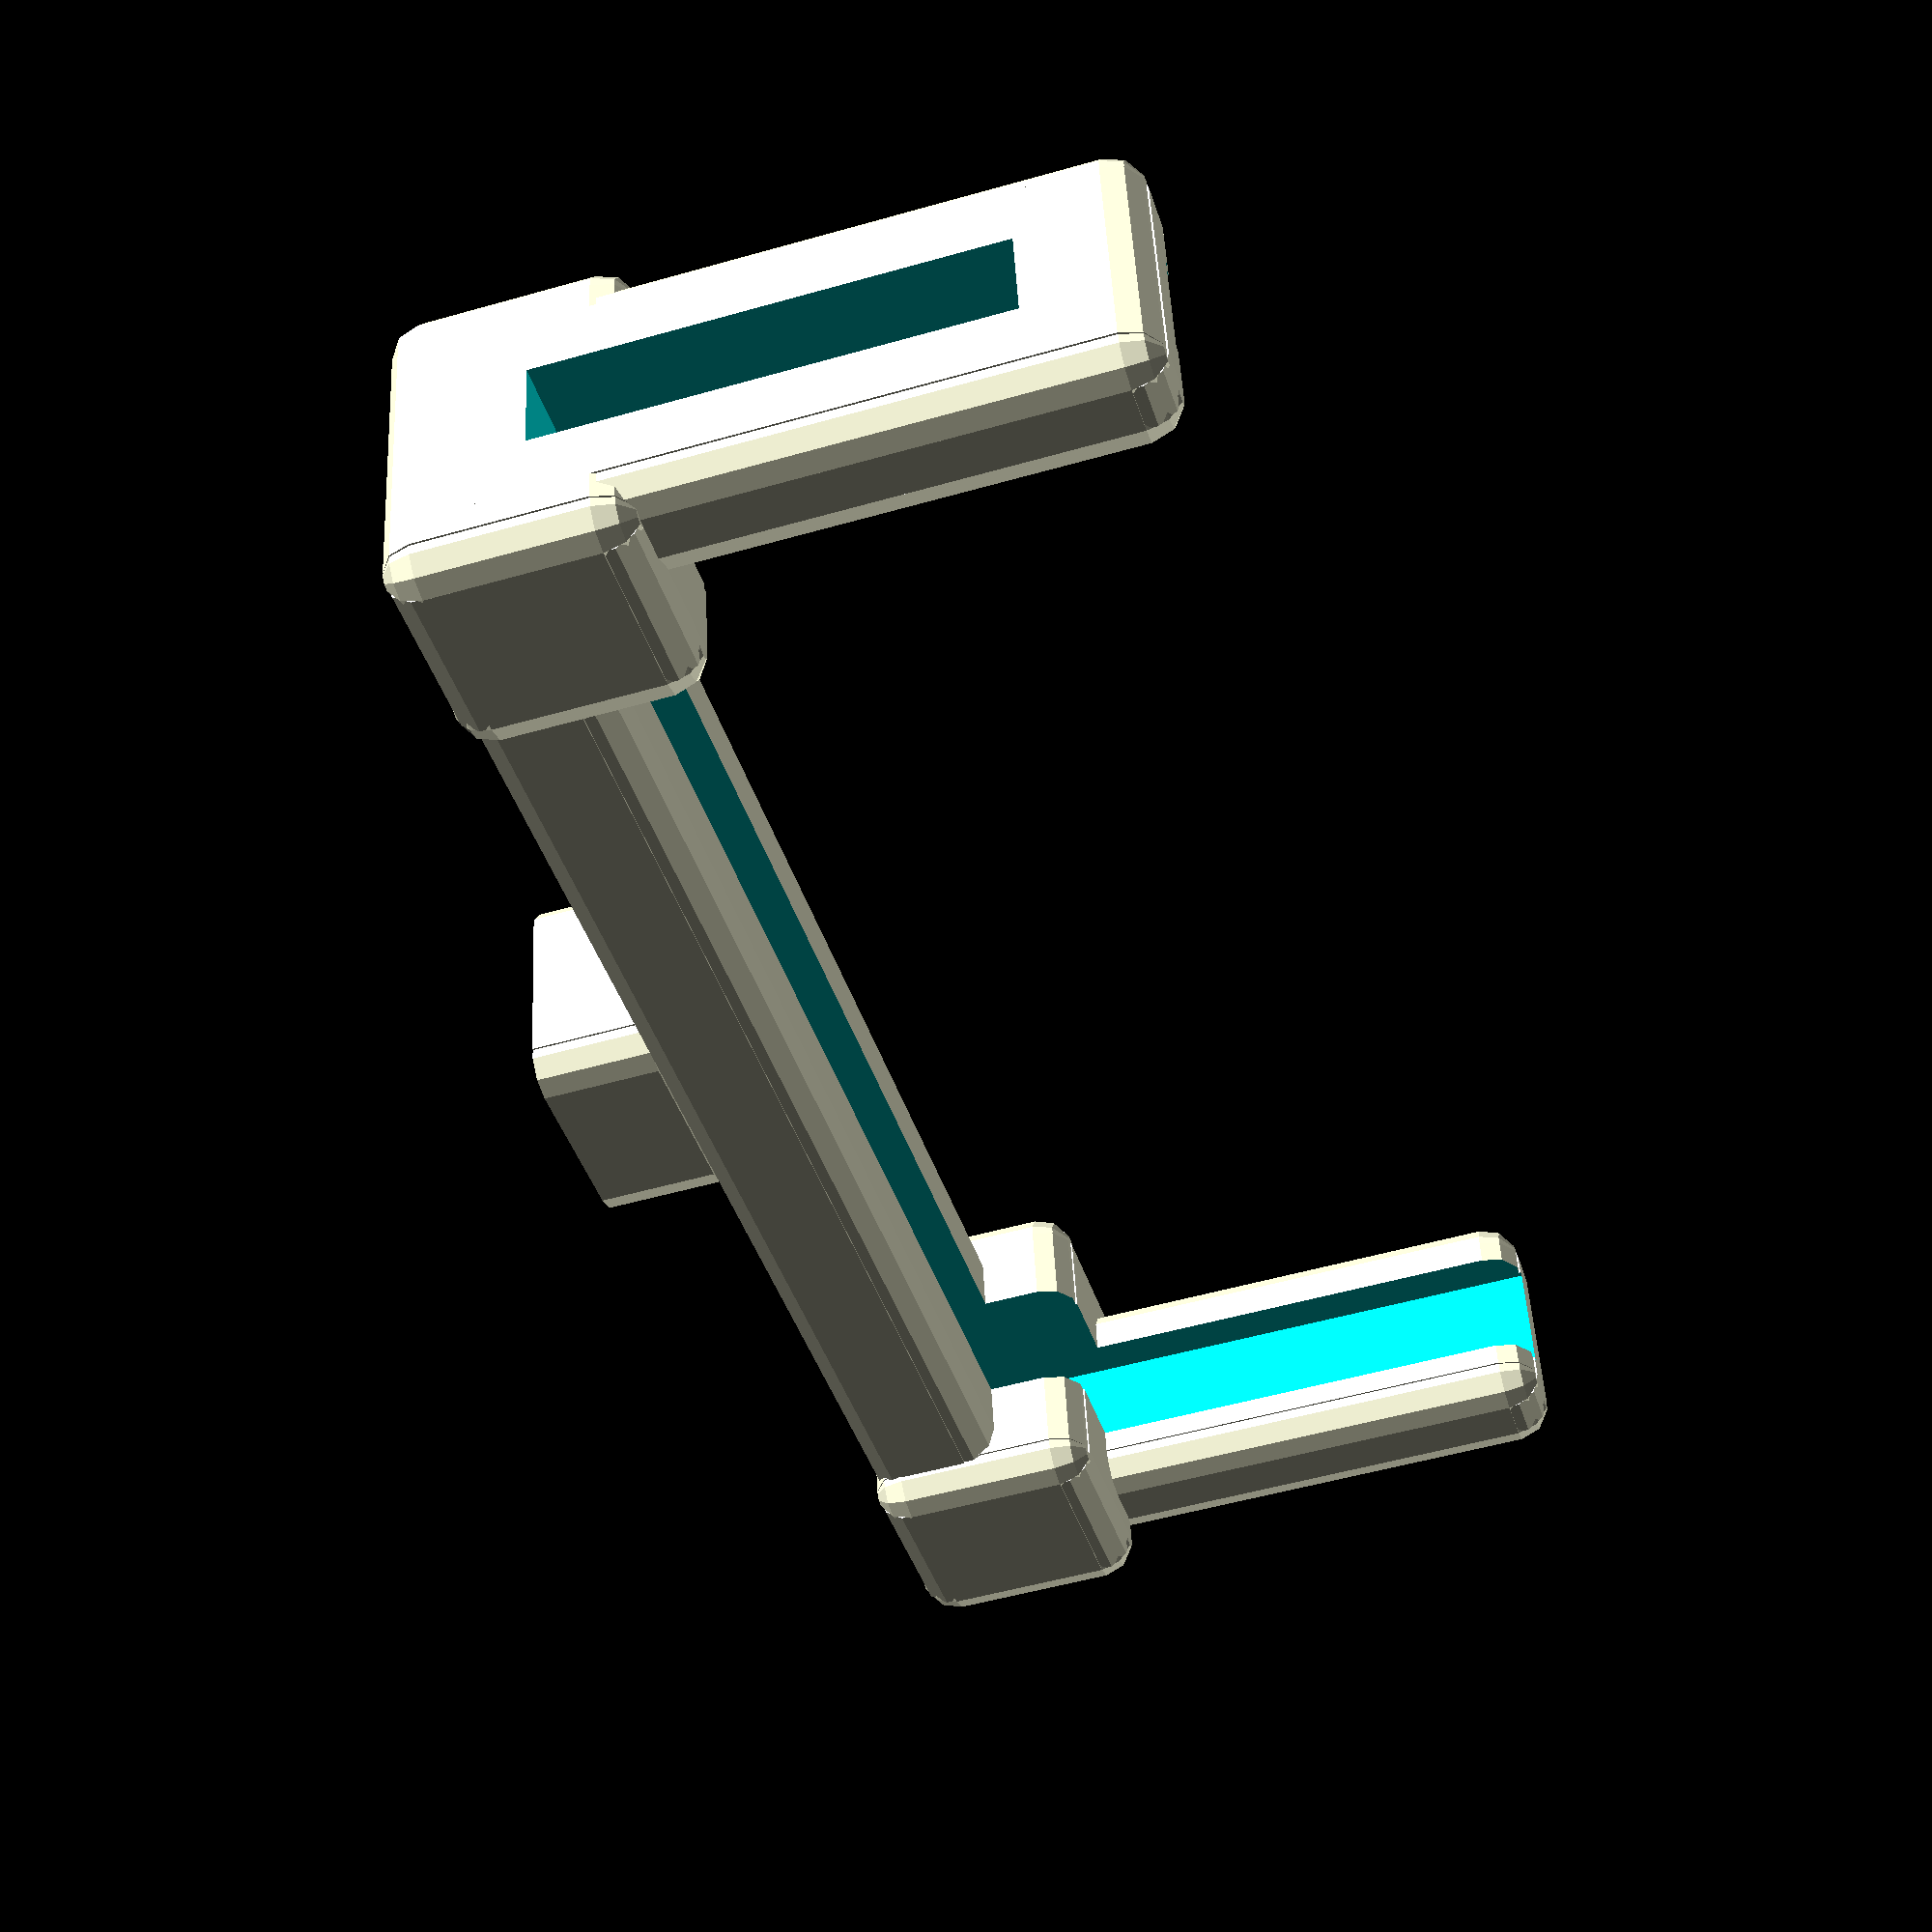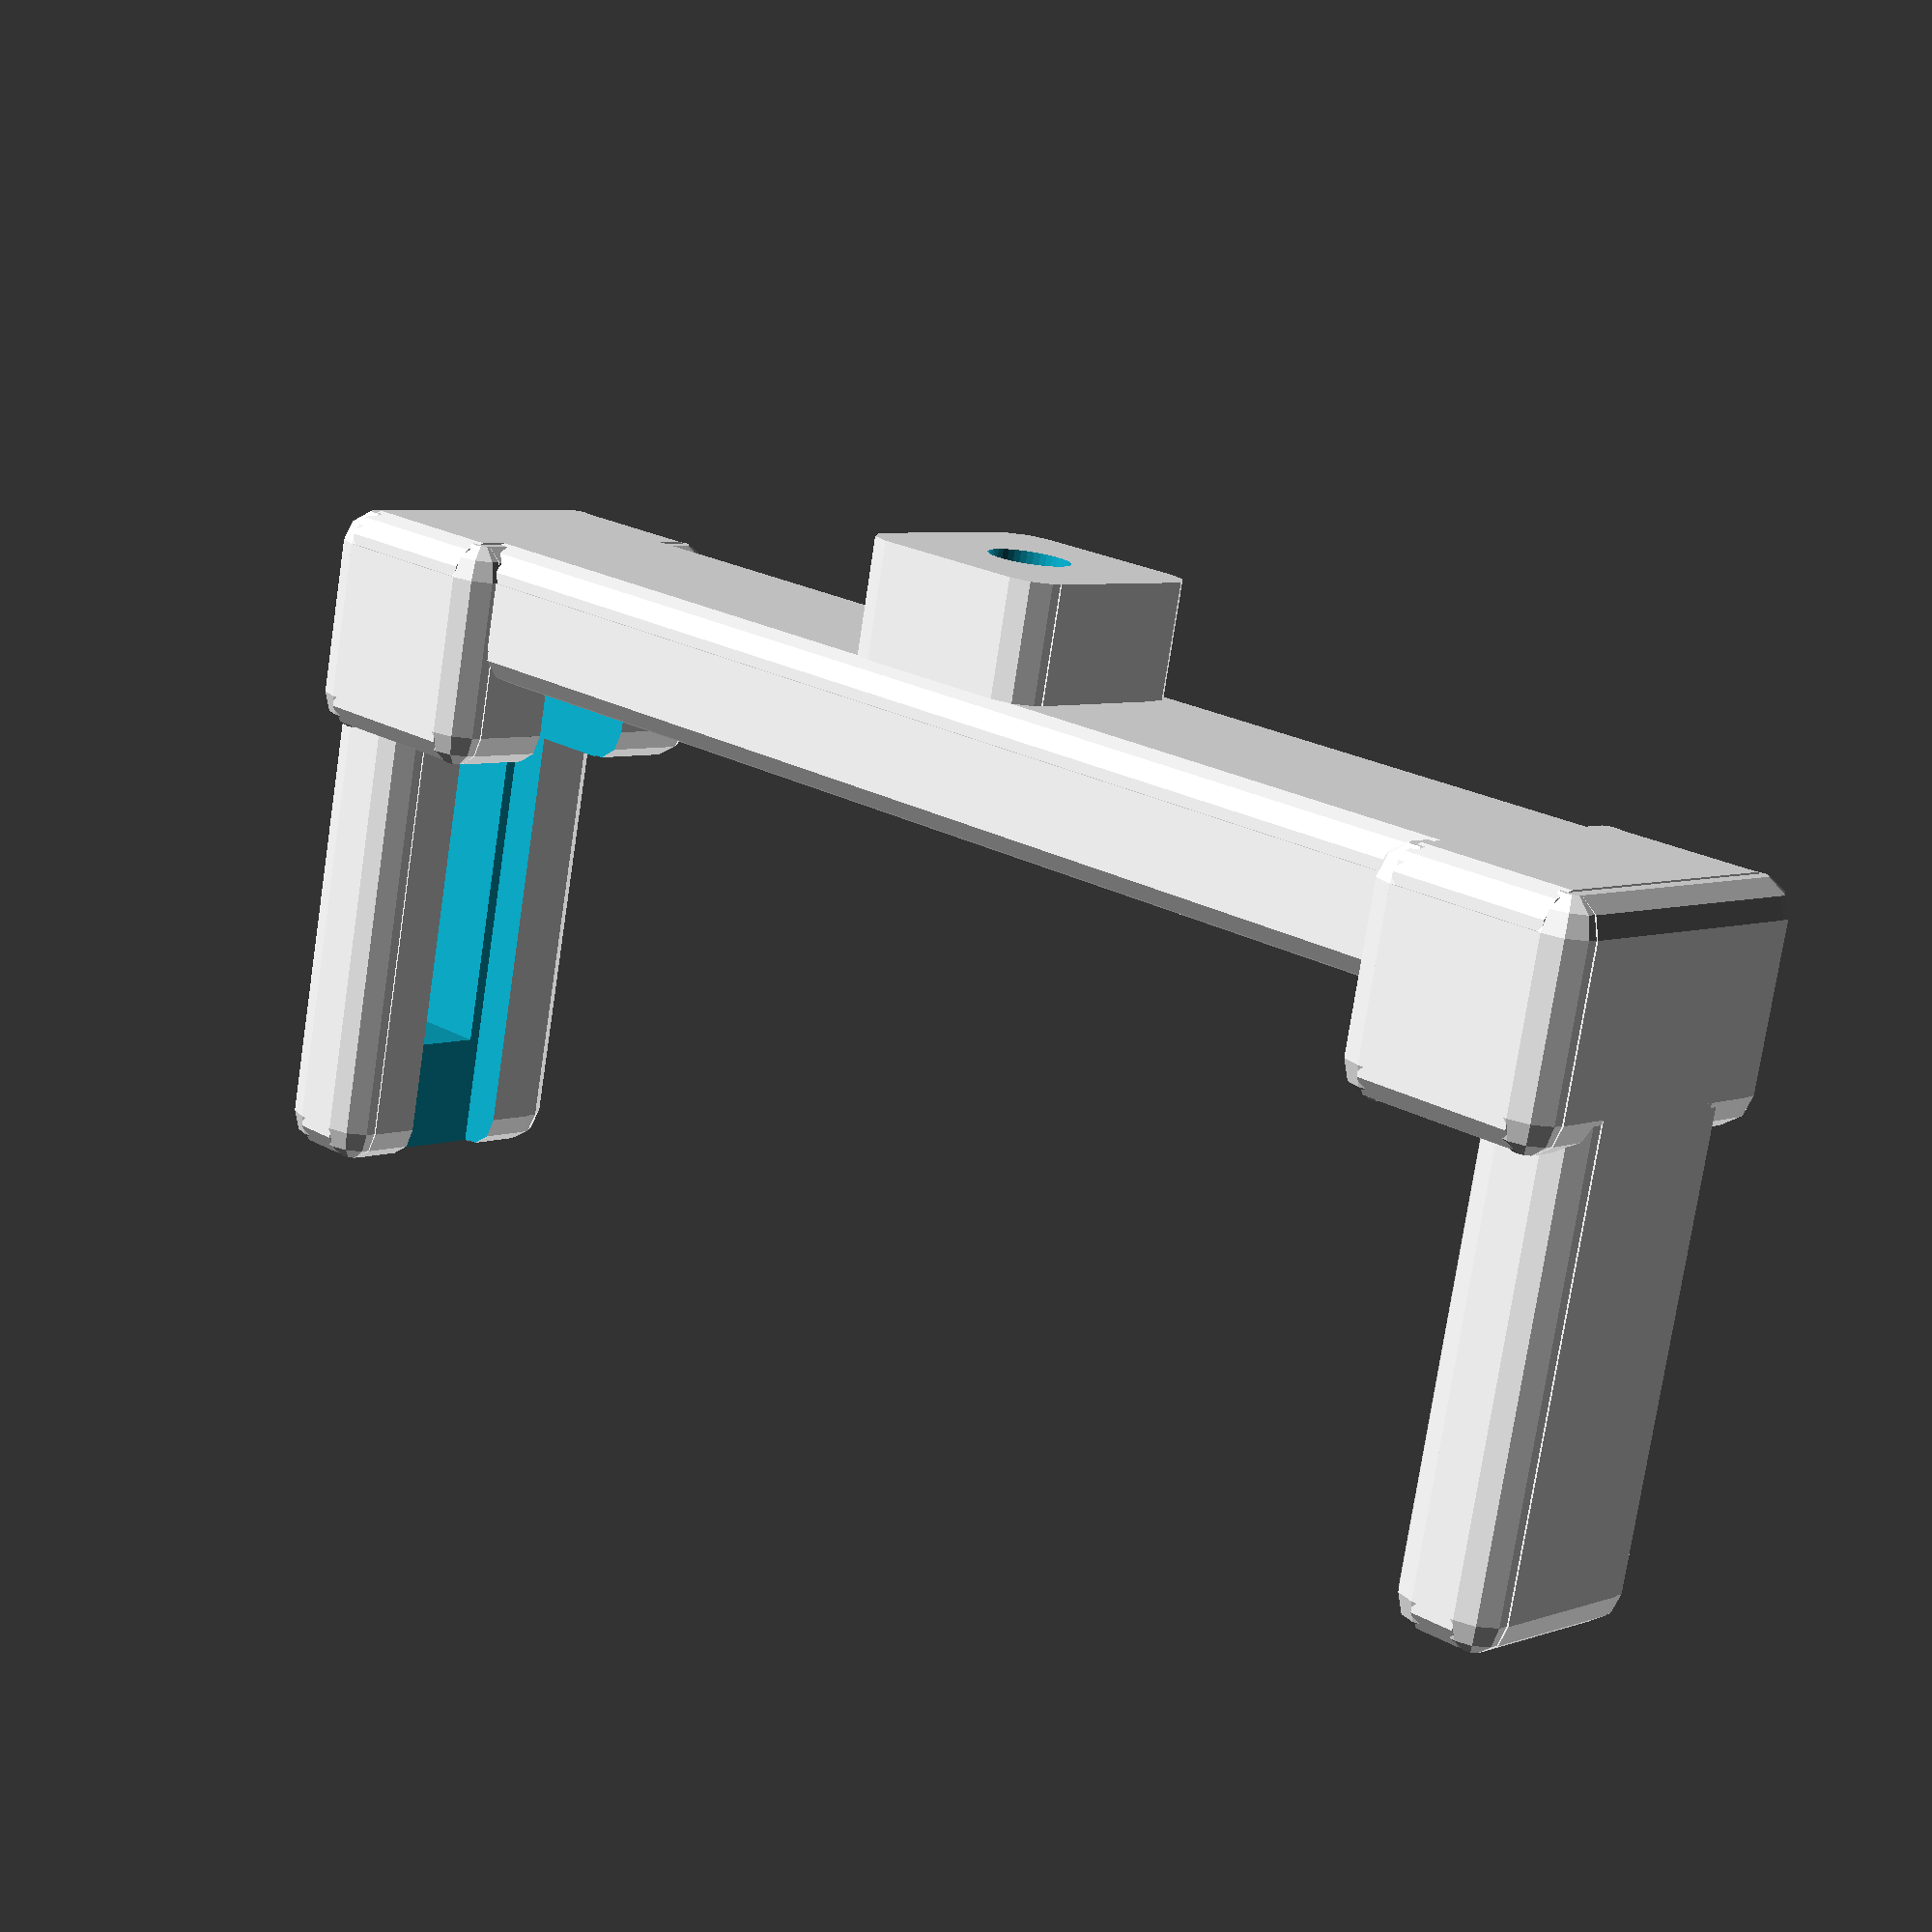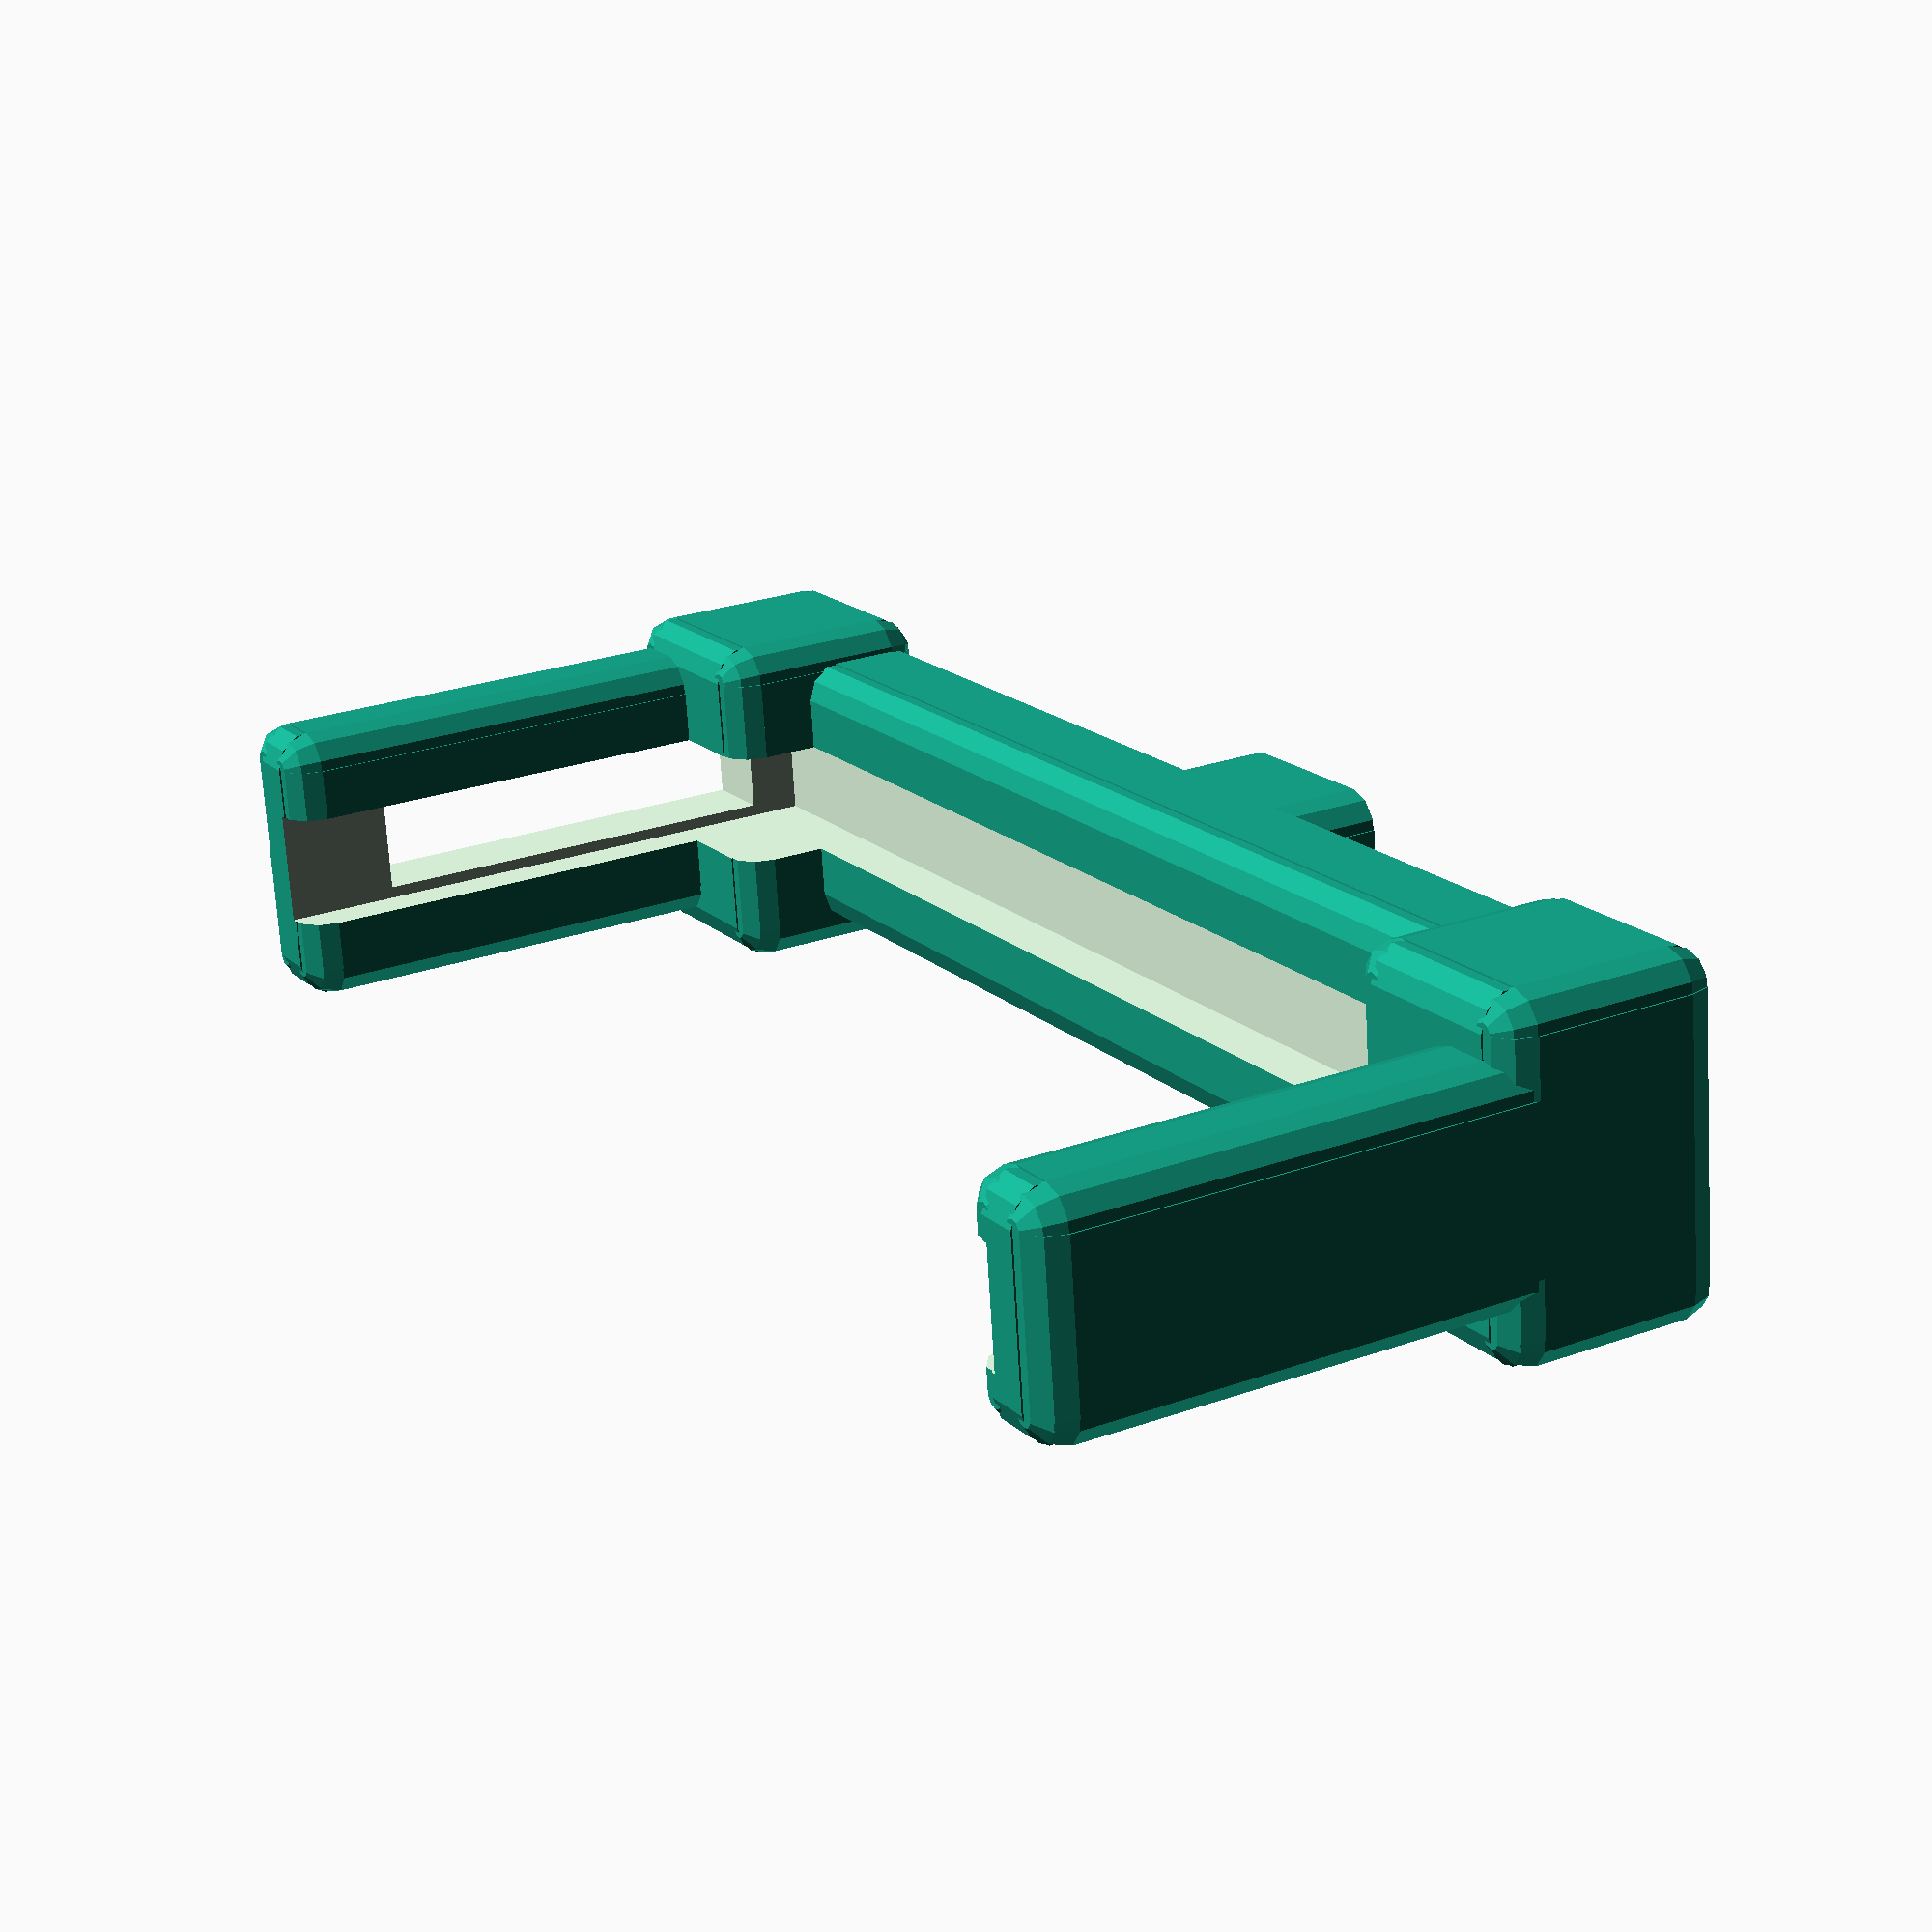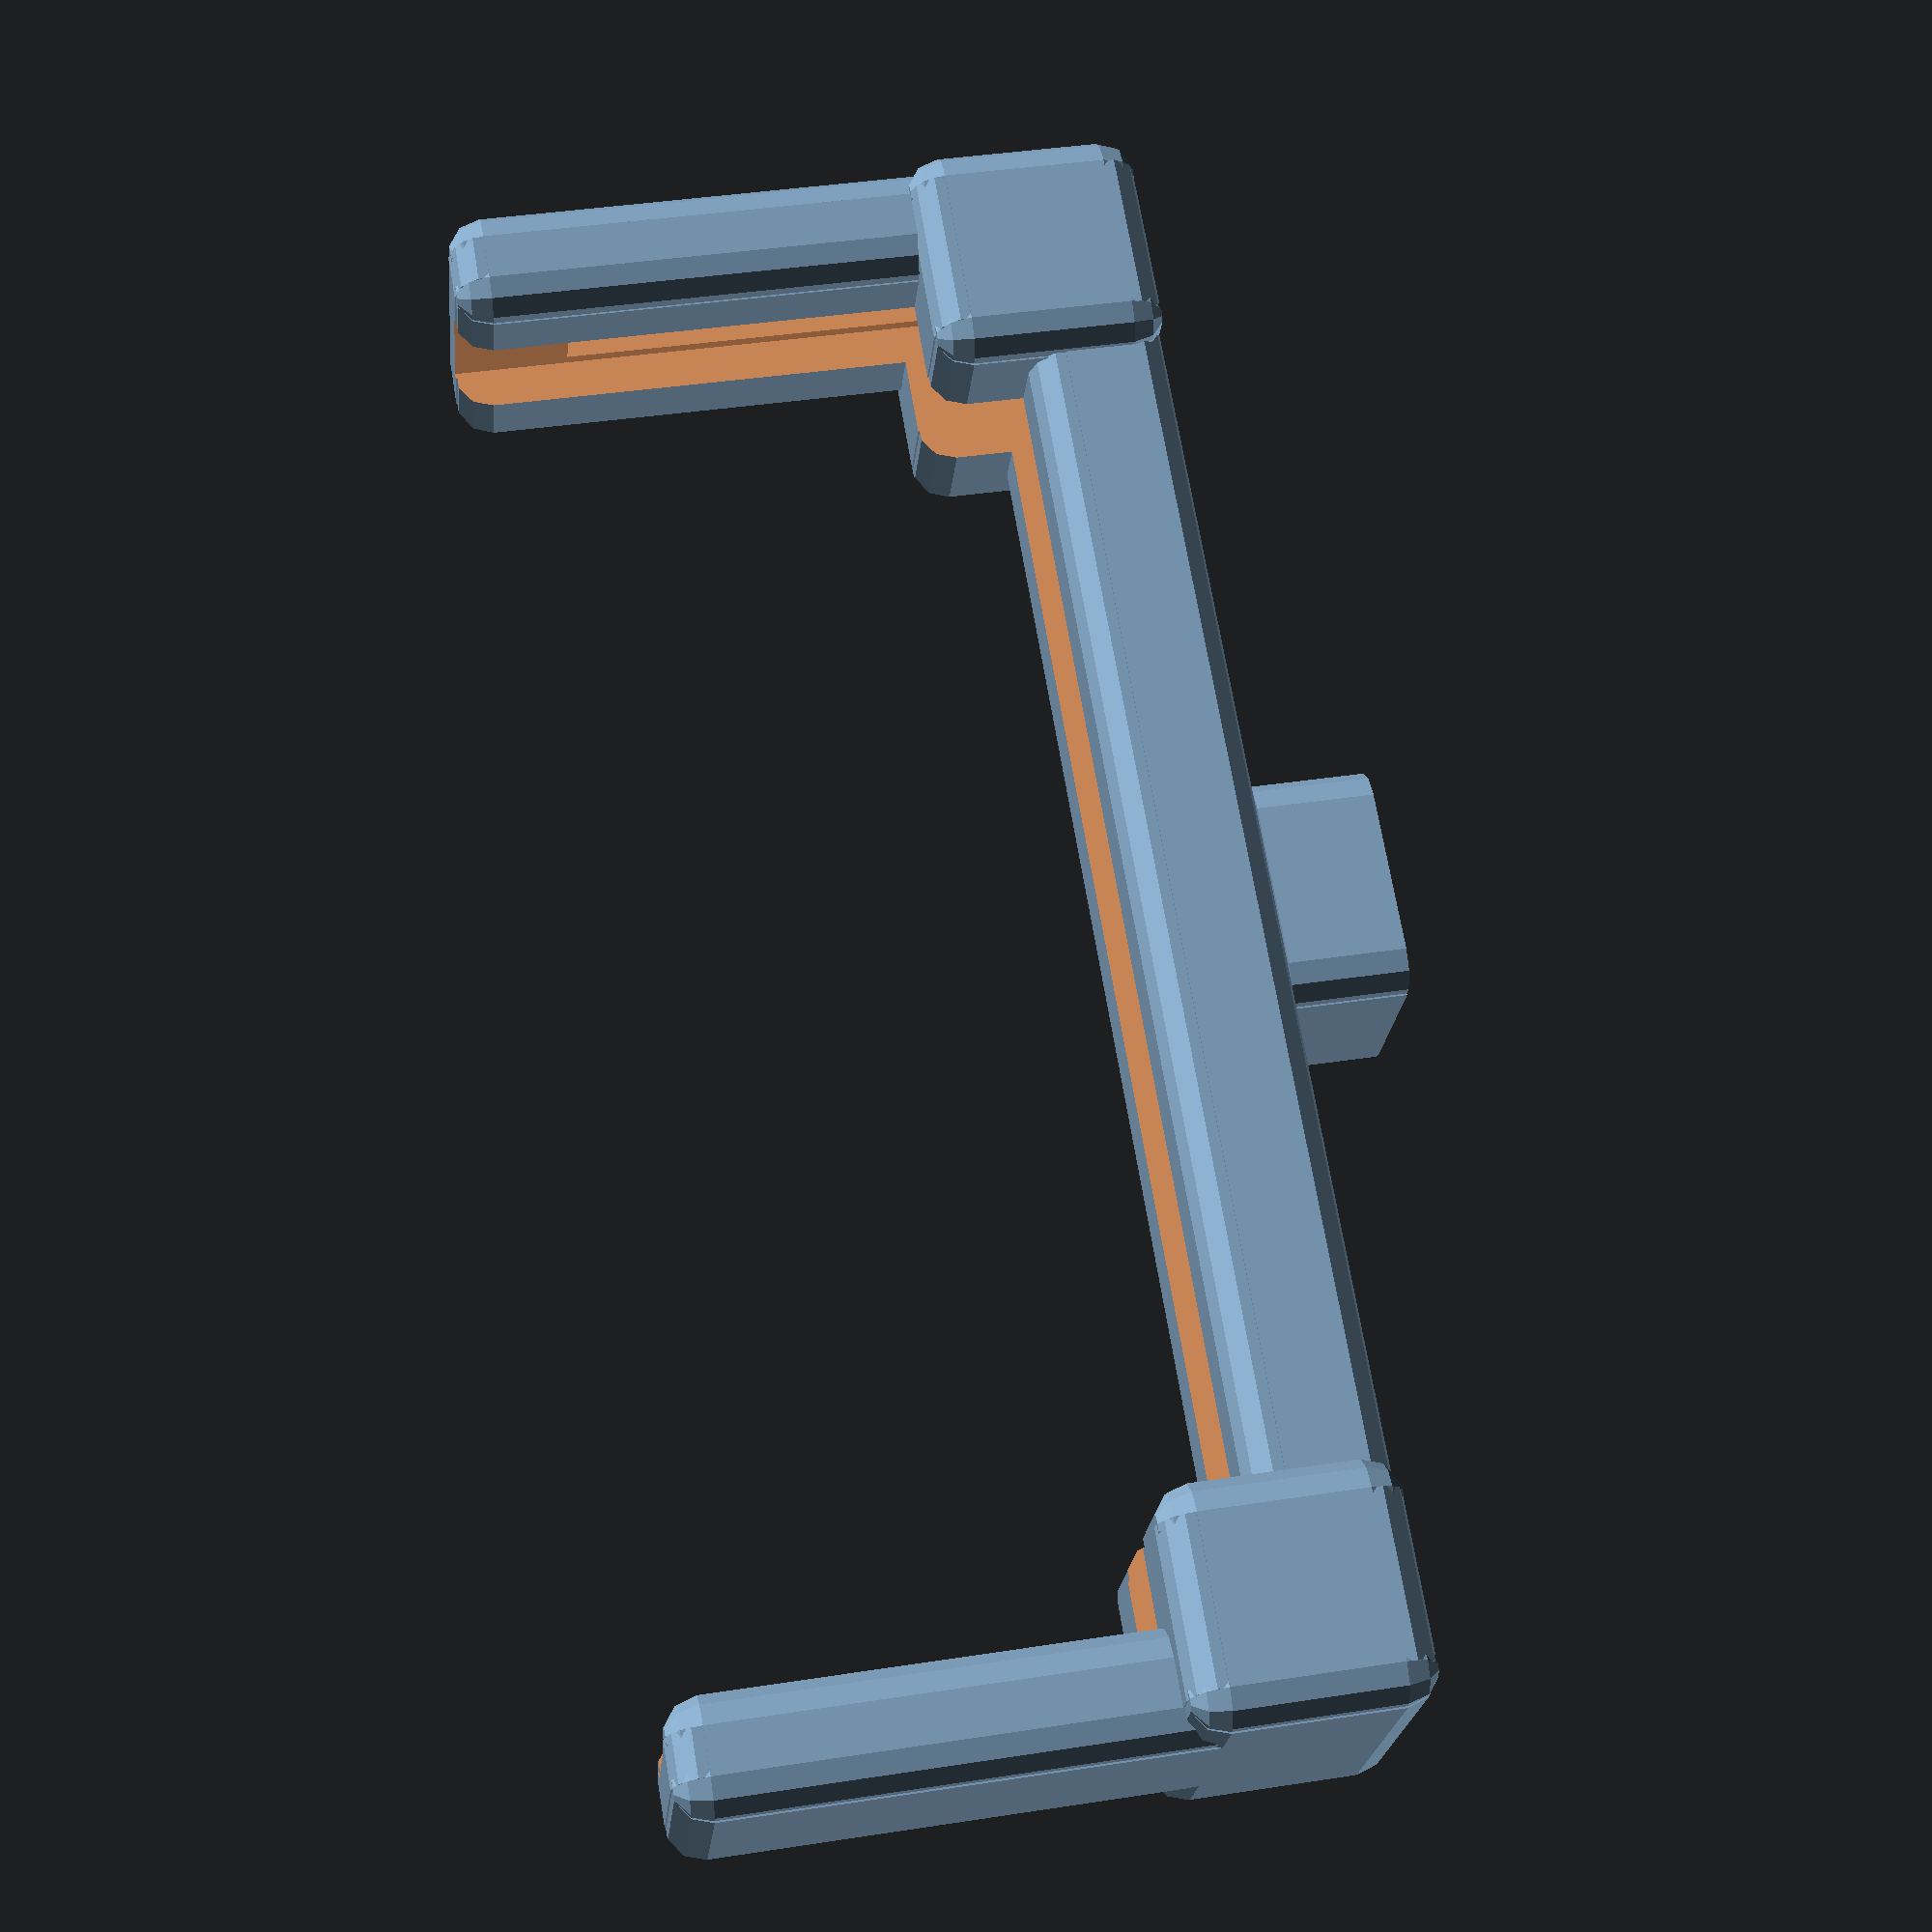
<openscad>
module phoneholder(){
	difference(){
		union(){
		
		translate([0,0,6]){
			roundedBox([25,140,12],3,false);
		}
		translate([0,65,30]){
			roundedBox([20,10,60],3,false);
		}
		translate([0,-65,30]){
			roundedBox([25,10,60],3,false);
		}
		translate([0,-60,10]){
			roundedBox([30,20,20],3,false);
		}
		translate([0,60,10]){
			roundedBox([30,20,20],3,false);
		}
		
		}
		
		
		translate([0,0,8]){
		phone();
		}
	}
    translate([0,0,-5]){
    difference(){
        
        roundedBox([20,20,10],3,true);
        cylinder(h=21,r=3.5,center=true,$fn=40);
    }
}
}

module phone(){
rotate([180,0,0]){
translate([0,0,-67]){
translate([0,0,34]) 
rotate([90,0,0])
cube([10,67,127], center=true);
translate([-2,45,30]){
roundedBox([10,15,20],3,false);
}
translate([0,55,44]){
cube([8,54,38], center=true);
}
}
}
}

module roundedBox(size, radius, sidesonly)
{
	rot = [ [0,0,0], [90,0,90], [90,90,0] ];
	if (sidesonly) {
		cube(size - [2*radius,0,0], true);
		cube(size - [0,2*radius,0], true);
		for (x = [radius-size[0]/2, -radius+size[0]/2],
				 y = [radius-size[1]/2, -radius+size[1]/2]) {
			translate([x,y,0]) cylinder(r=radius, h=size[2], center=true);
		}
	}
	else {
		cube([size[0], size[1]-radius*2, size[2]-radius*2], center=true);
		cube([size[0]-radius*2, size[1], size[2]-radius*2], center=true);
		cube([size[0]-radius*2, size[1]-radius*2, size[2]], center=true);

		for (axis = [0:2]) {
			for (x = [radius-size[axis]/2, -radius+size[axis]/2],
					y = [radius-size[(axis+1)%3]/2, -radius+size[(axis+1)%3]/2]) {
				rotate(rot[axis]) 
					translate([x,y,0]) 
					cylinder(h=size[(axis+2)%3]-2*radius, r=radius, center=true);
			}
		}
		for (x = [radius-size[0]/2, -radius+size[0]/2],
				y = [radius-size[1]/2, -radius+size[1]/2],
				z = [radius-size[2]/2, -radius+size[2]/2]) {
			translate([x,y,z]) sphere(radius);
		}
	}
}
phoneholder();

</openscad>
<views>
elev=52.3 azim=80.0 roll=287.1 proj=p view=solid
elev=76.6 azim=226.7 roll=171.4 proj=p view=wireframe
elev=334.8 azim=83.3 roll=59.6 proj=p view=wireframe
elev=319.9 azim=118.6 roll=79.2 proj=p view=wireframe
</views>
